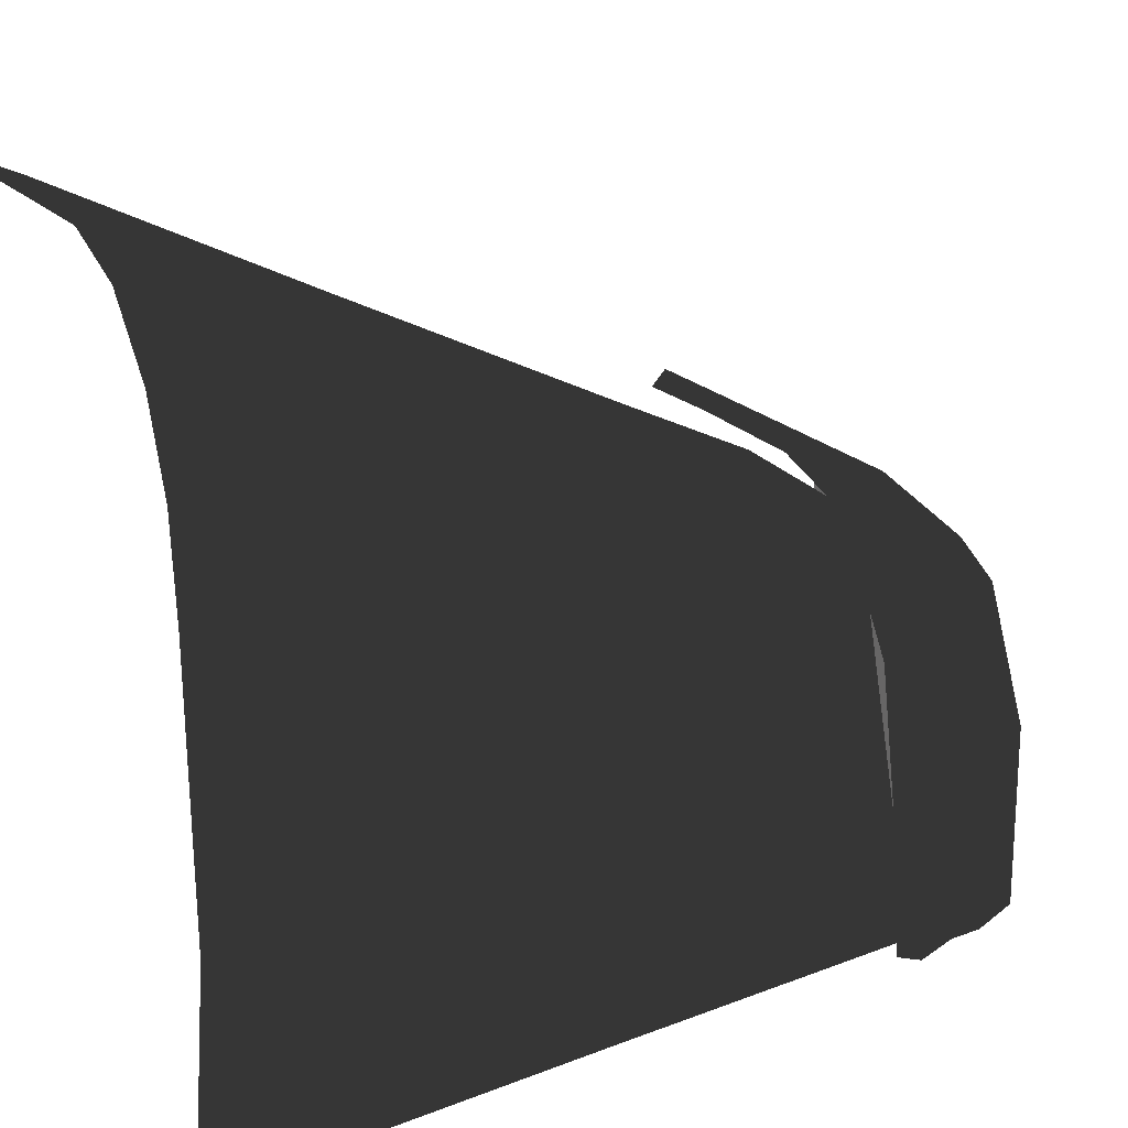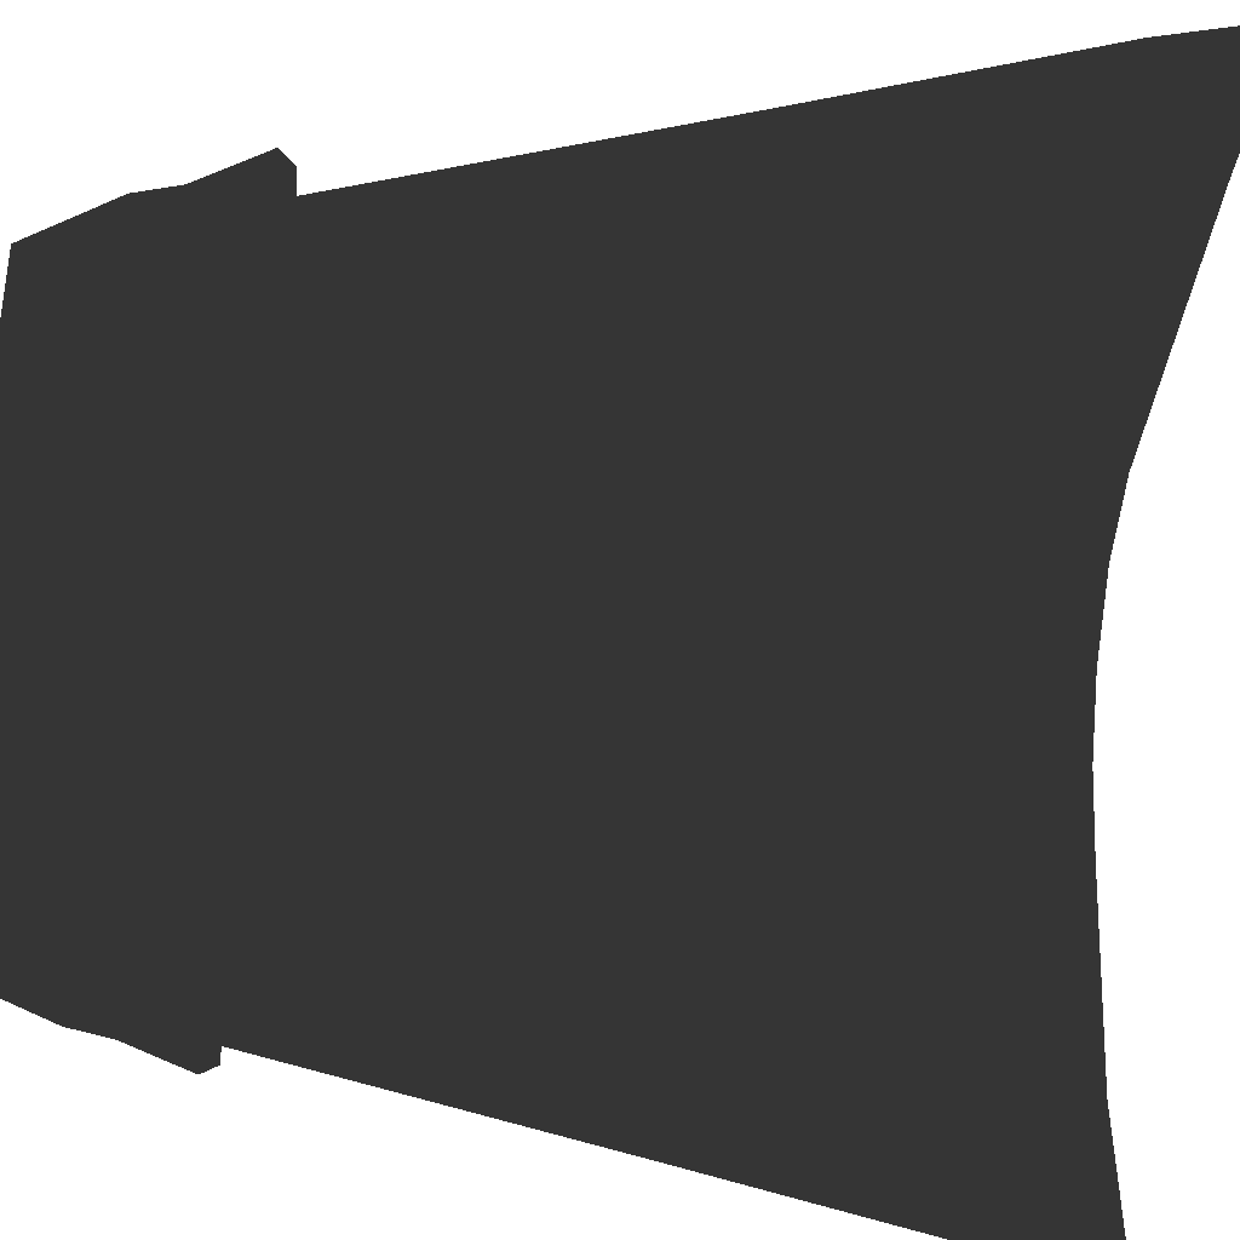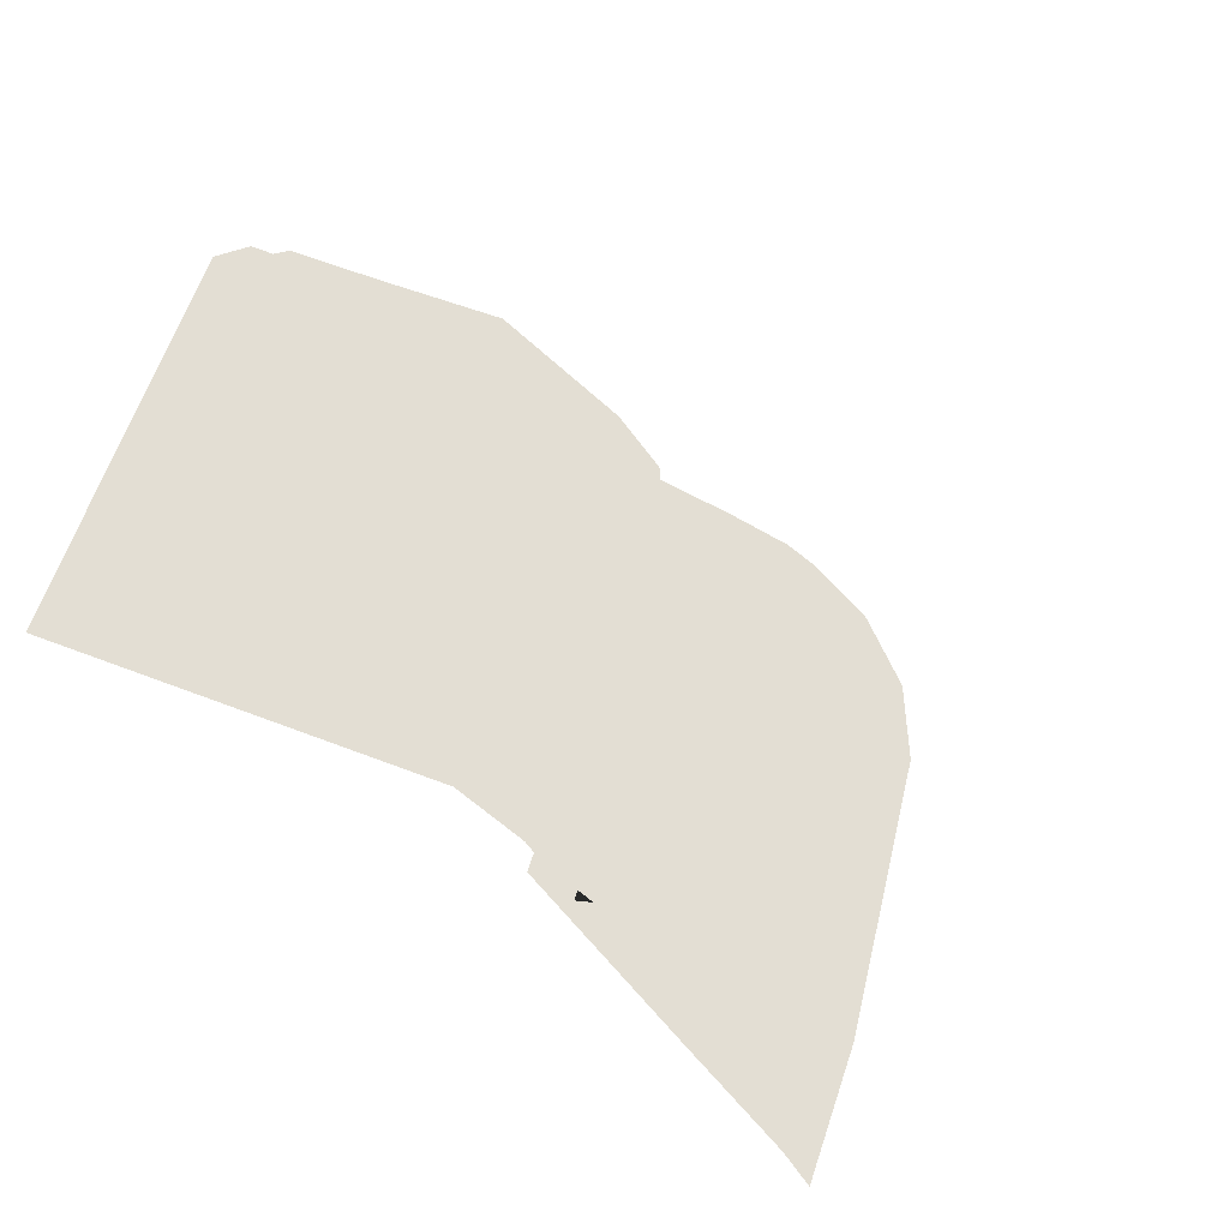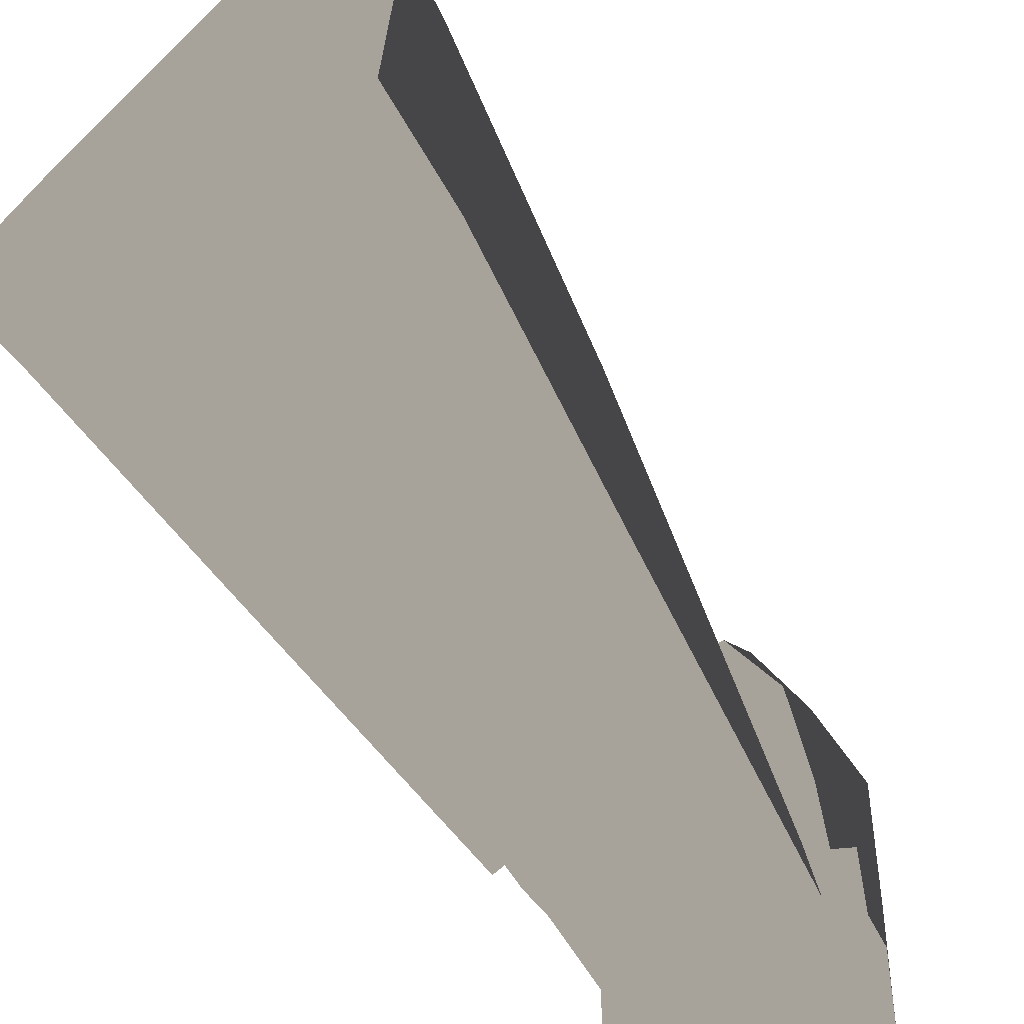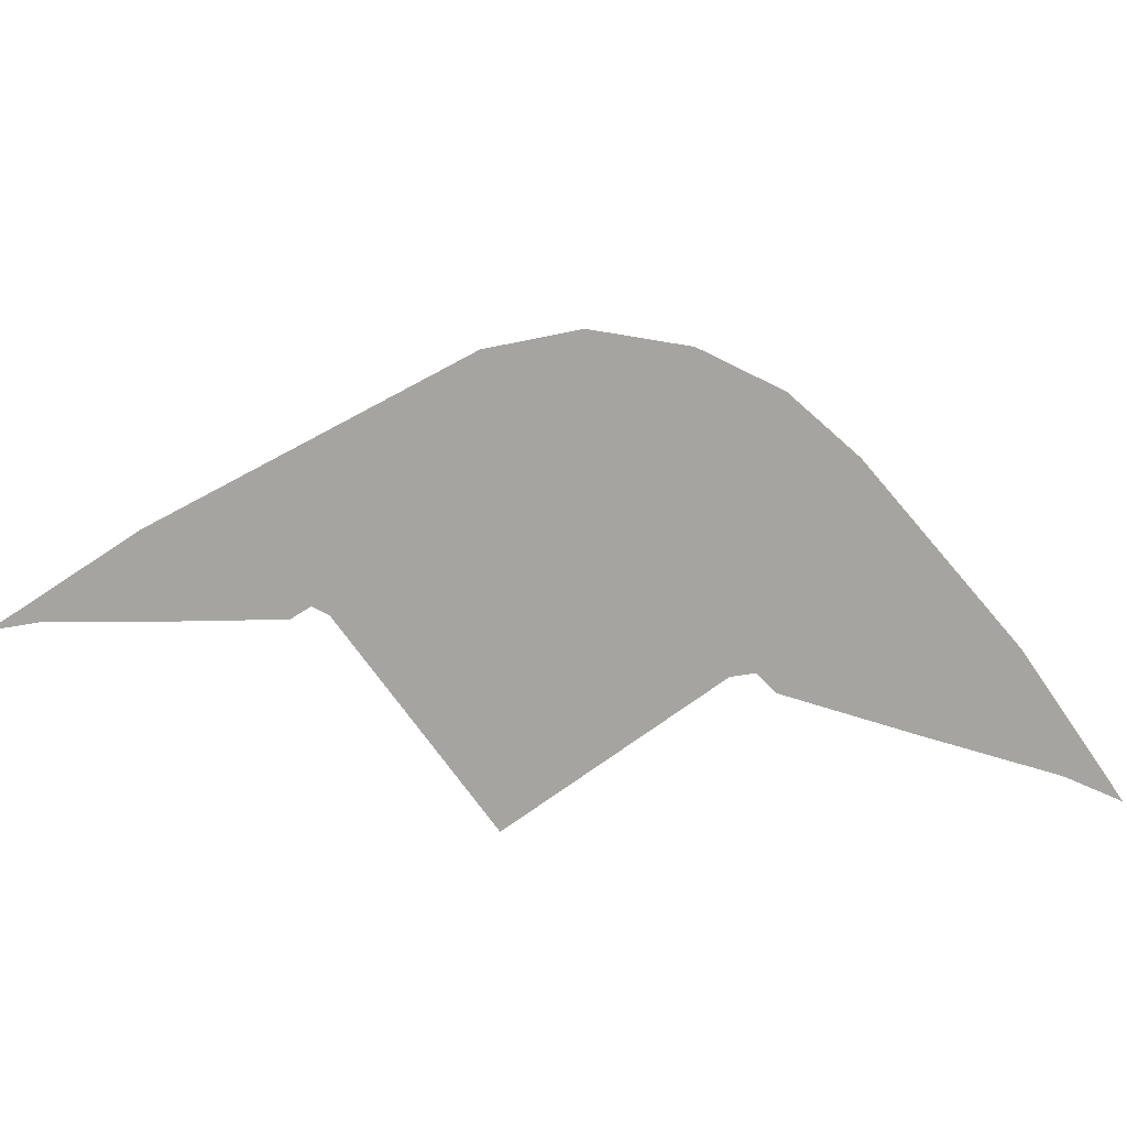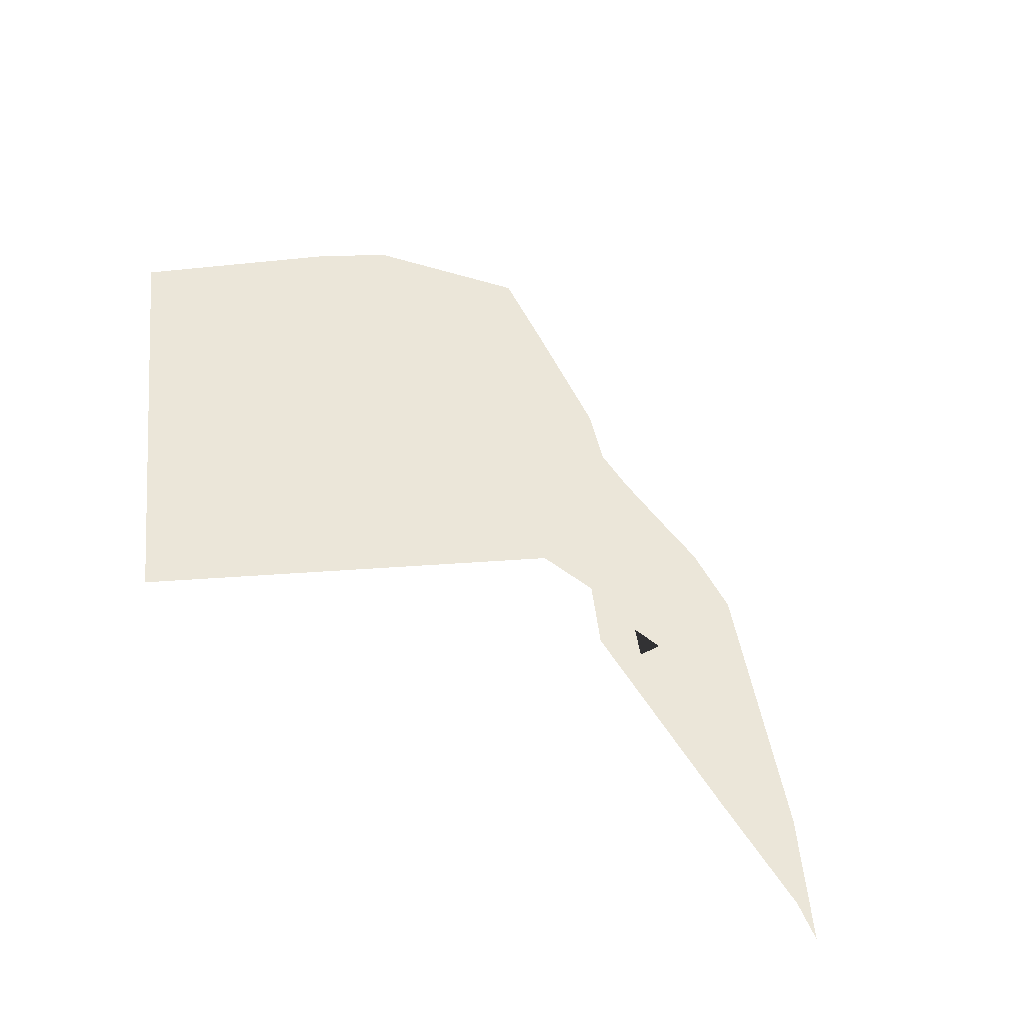
<metadata>
{"format":"obj","ext":"obj","renderer":"f3d","projection":"perspective","resolution":1024,"background":"white","views":[{"elev":9.7,"azim":63.2,"up":"+Z"},{"elev":-36.4,"azim":-98.1,"up":"+Z"},{"elev":67.3,"azim":-69.3,"up":"+Y"},{"elev":-59.1,"azim":46.7,"up":"+Z"},{"elev":-73.4,"azim":35.9,"up":"+Y"},{"elev":56.5,"azim":-94.1,"up":"+Y"}]}
</metadata>
<code>
g obj_Cliff_C2
v 1.049 0.9458 -0.5035
v 1.134 0.6776 -0.5035
v 1.144 0.688 -0.1144
v 1.05 0.9387 -0.1259
v 0.7821 1.612 -0.1743
v 0.7854 1.609 -0.5035
v 0.4525 2.462 -0.5035
v 0.4211 2.462 -0.2948
v 1.007 0.937 0.3709
v 1.105 0.6776 0.407
v 1.062 0.6781 0.6014
v 0.7277 1.622 0.2516
v 0.256 2.462 0.353
v 0.9742 0.9443 0.541
v 0.8777 0.9516 0.6961
v 0.9691 0.6786 0.778
v 0.8171 0.6791 0.9317
v 0.4767 1.62 0.6391
v 0.748 0.959 0.8226
v 0.5915 0.9663 0.909
v 0.6297 0.6796 1.017
v -0.1267 0.6776 1.119
v -0.169 1.623 0.7496
v -0.1942 2.462 0.434
v -0.5036 2.462 0.4525
v -0.5036 1.609 0.7854
v -0.5036 0.9458 1.049
v -0.5036 0.6776 1.134
v -0.1395 0.9318 1.018
v -0.5035 2.421 0.584
v -0.2284 2.37 0.5215
v -0.5035 2.387 0.5453
v -0.2354 2.409 0.5553
v -0.5035 2.559 0.4847
v 0.1286 2.422 0.4874
v 0.1294 2.36 0.4737
v -0.2363 2.617 0.4571
v -0.5035 2.647 0.4533
v 0.3896 2.418 0.3852
v 0.3716 2.349 0.3843
v 0.1024 2.617 0.4148
v -0.2646 2.821 0.3206
v -0.5035 2.816 0.3243
v -0.5035 2.816 -0.5035
v 0.262 2.793 0.1893
v 0.5065 2.446 0.07352
v 0.4972 2.375 0.09429
v 0.5737 2.444 -0.2923
v 0.5344 2.386 -0.2709
v 0.5453 2.387 -0.5035
v 0.584 2.421 -0.5035
v 0.4847 2.559 -0.5035
v 0.3599 2.644 0.3096
v 0.4779 2.648 0.02214
v 0.3398 2.82 -0.1127
v 0.3231 2.816 -0.5035
v 0.4533 2.647 -0.5035
v 0.4644 2.619 -0.3087
g obj_Cliff_C2_0
f 3 2 1
f 4 3 1
f 5 4 1
f 6 5 1
f 6 7 5
f 5 7 8
f 4 9 3
f 4 5 9
f 9 10 3
f 11 10 9
f 5 8 12
f 5 12 9
f 8 13 12
f 14 11 9
f 14 9 12
f 11 14 15
f 15 14 12
f 16 11 15
f 17 16 15
f 13 18 12
f 18 15 12
f 19 17 15
f 19 15 18
f 17 19 20
f 20 19 18
f 21 17 20
f 22 21 20
f 23 18 13
f 24 23 13
f 24 25 23
f 25 26 23
f 26 27 23
f 27 28 22
f 20 18 29
f 18 23 29
f 29 22 20
f 29 27 22
f 27 29 23
f 32 31 30
f 31 33 30
f 30 33 34
f 33 31 35
f 31 36 35
f 34 33 37
f 38 34 37
f 35 36 39
f 36 40 39
f 33 35 41
f 37 33 41
f 35 39 41
f 37 42 38
f 37 41 42
f 42 43 38
f 42 44 43
f 42 41 45
f 44 42 45
f 39 40 46
f 40 47 46
f 46 47 48
f 47 49 48
f 49 50 48
f 50 51 48
f 51 52 48
f 39 53 41
f 41 53 45
f 39 46 54
f 53 39 54
f 54 46 48
f 45 53 54
f 55 44 45
f 55 45 54
f 56 44 55
f 56 55 57
f 52 57 58
f 48 52 58
f 58 54 48
f 54 58 55
f 55 58 57

</code>
